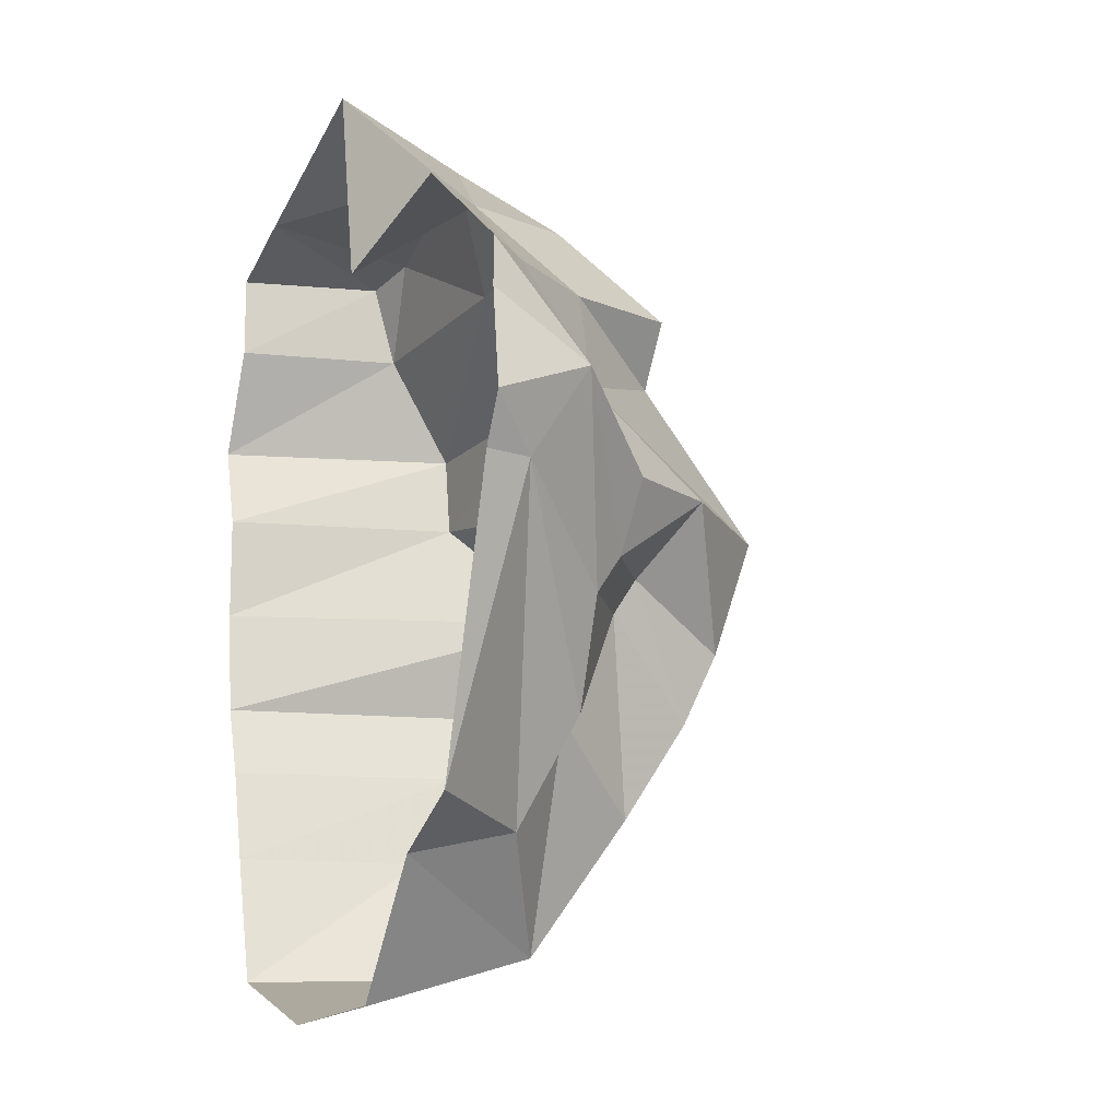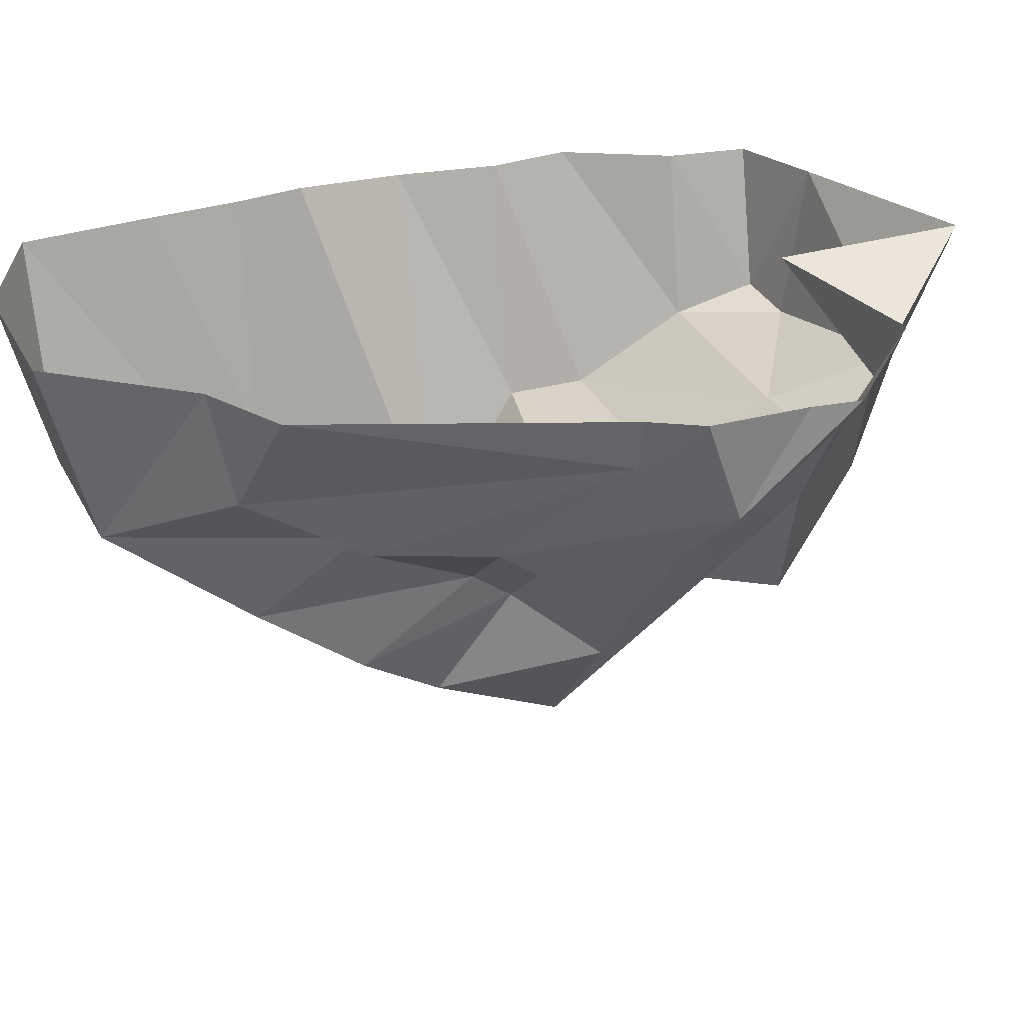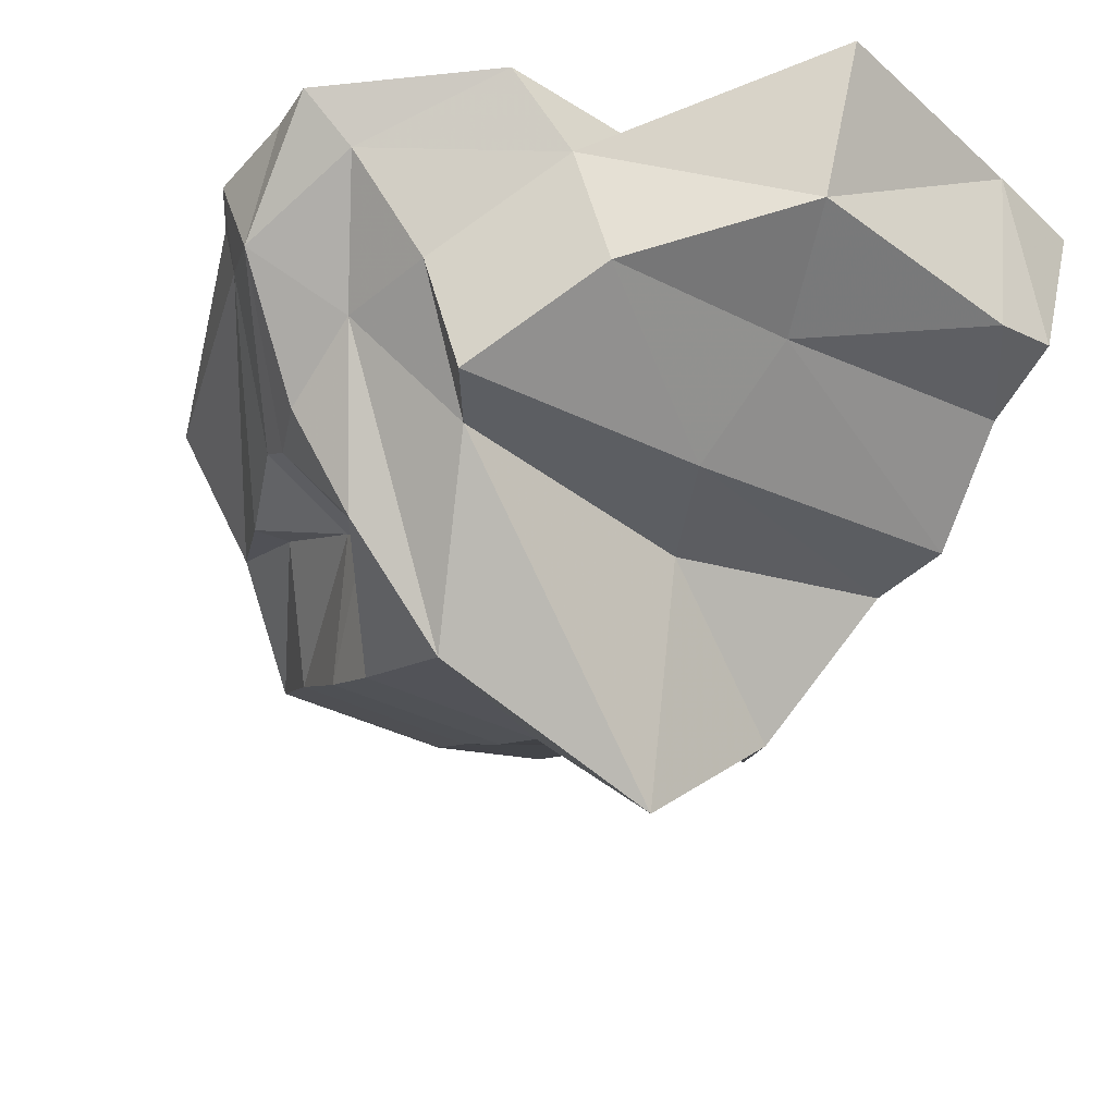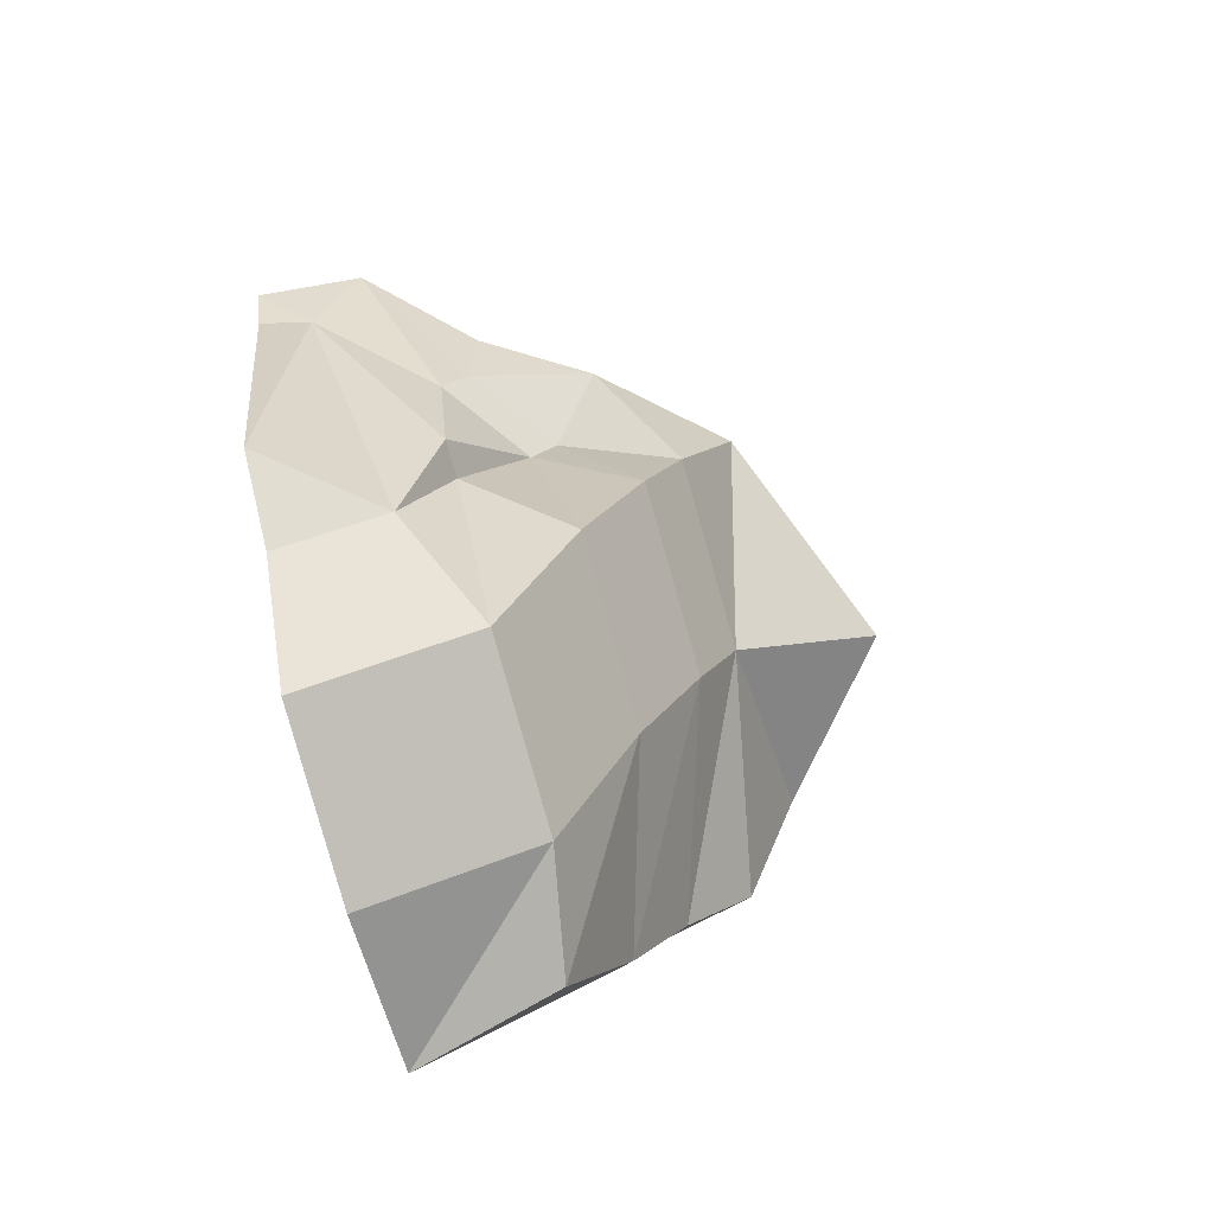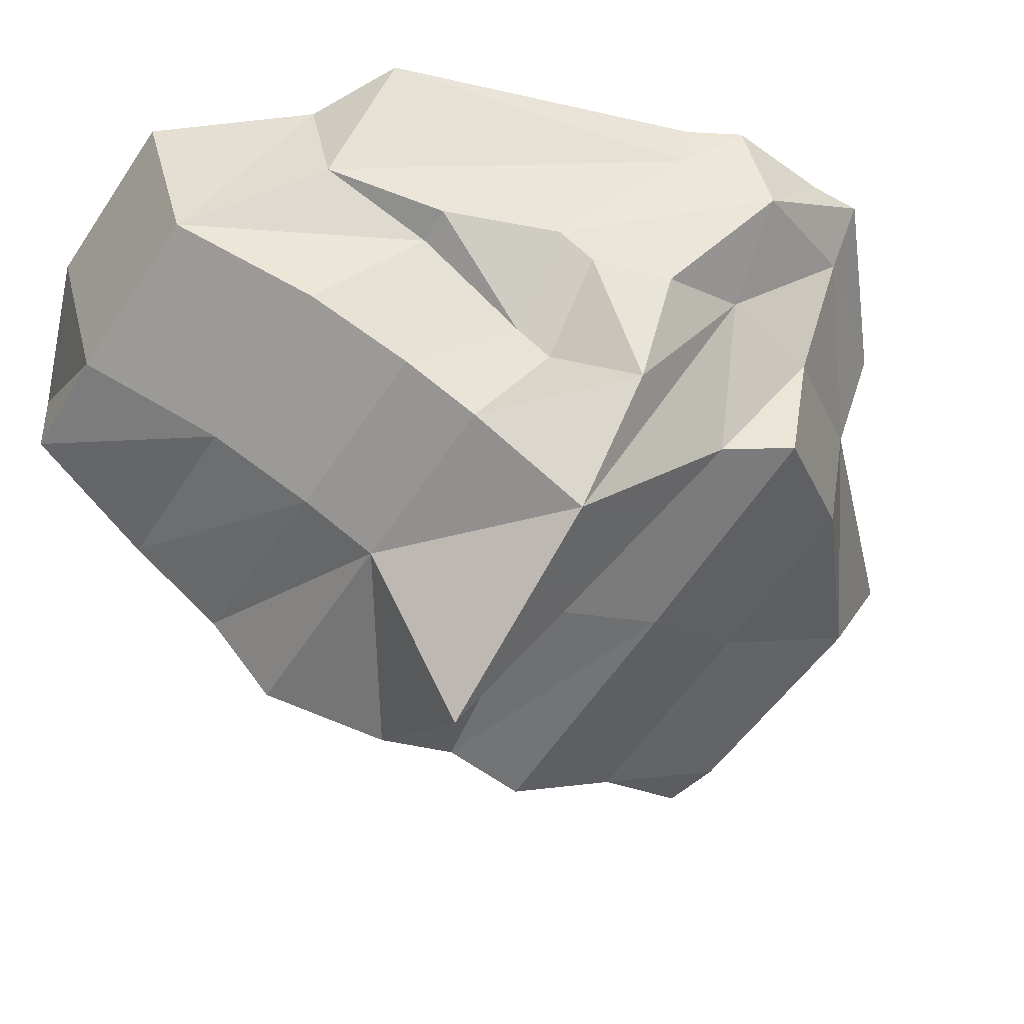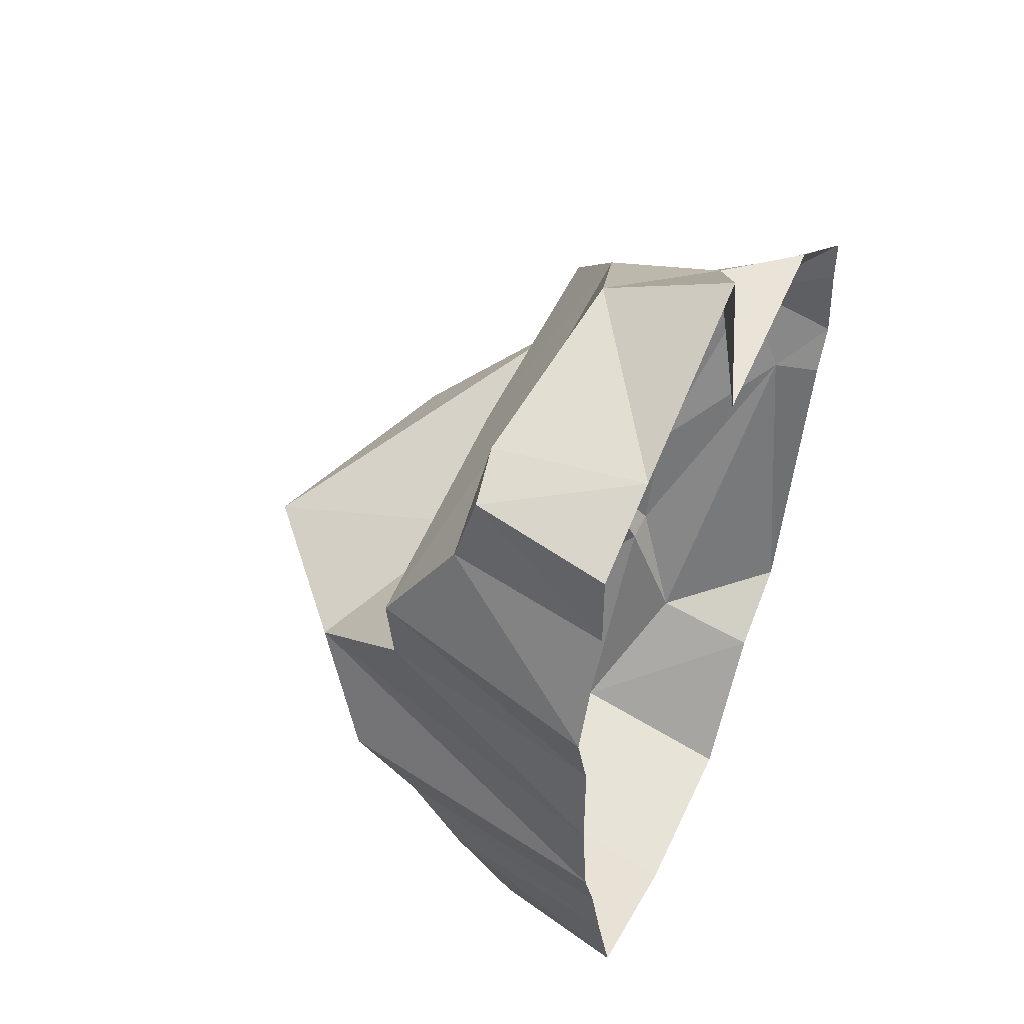
<metadata>
{"format":"obj","ext":"obj","renderer":"f3d","projection":"perspective","resolution":1024,"background":"white","views":[{"elev":-12.6,"azim":-116.0,"up":"+Z"},{"elev":25.5,"azim":-107.4,"up":"+Y"},{"elev":-37.5,"azim":-29.2,"up":"+Y"},{"elev":-79.5,"azim":-74.1,"up":"+Z"},{"elev":-58.4,"azim":-119.5,"up":"+Y"},{"elev":49.7,"azim":114.7,"up":"+Z"}]}
</metadata>
<code>
v -0.04688 -0.04688 0.2109
v 0.07031 0 0.3203
v 0.04688 0 0.1875
v -0.08594 0 0.2109
v -0.1484 -0.03125 0.1406
v -0.1016 -0.09375 0.1406
v -0.1172 -0.09375 0.07812
v -0.1797 -0.0625 0.07031
v -0.125 -0.125 0.02344
v -0.08594 -0.1875 0.02344
v -0.1094 -0.1172 -0.02344
v -0.05469 -0.1562 -0.02344
v -0.03125 -0.2266 -0.0625
v -0.02344 -0.2578 0.01562
v -0.05469 -0.1641 0.1016
v -0.07812 -0.1641 0.1406
v -0.02344 -0.1172 0.2109
v 0.07031 -0.08594 0.2812
v 0.2031 0 0.2734
v 0.2031 -0.1016 0.2578
v 0.2422 -0.09375 0.25
v 0.2656 0 0.25
v 0.2656 0 0.1953
v 0.2422 -0.1094 0.1953
v 0.2969 0 0.125
v 0.25 -0.1562 0.125
v 0.2812 0 0.07031
v 0.2422 -0.1562 0.07031
v 0.2812 0 0
v 0.2031 -0.2344 0
v 0.2734 0 -0.07031
v 0.2344 -0.1953 -0.07031
v 0.2578 0 -0.1172
v 0.2266 -0.1562 -0.1172
v 0.2422 0 -0.1797
v 0.2188 -0.125 -0.1797
v 0.2188 0 -0.2656
v 0.1953 -0.09375 -0.2656
v 0.1172 -0.1094 -0.2656
v 0.1172 0 -0.2969
v 0 0 -0.2891
v 0 -0.1094 -0.2578
v -0.0625 0 -0.2031
v -0.0625 -0.07031 -0.1875
v -0.1172 0 -0.1719
v -0.1641 -0.03125 0.01562
v -0.1719 0 0.01562
v -0.08594 -0.1016 -0.1172
v -0.1094 -0.1016 -0.04688
v -0.1875 0 0.04688
v -0.1797 0 0.1094
v -0.1797 0 0.1406
v -0.05469 -0.1406 -0.04688
v -0.0625 -0.1016 -0.1172
v -0.02344 -0.1641 -0.1719
v -0.03125 -0.2031 -0.1094
v 0.08594 -0.2031 -0.1172
v 0.08594 -0.2266 -0.07031
v 0.1172 -0.3125 0.007812
v 0.1094 -0.1641 0.05469
v 0.07812 -0.1641 0.1328
v 0.09375 -0.1172 0.2031
v 0.09375 -0.1641 -0.1797
f 1 2 3
f 1 3 2
f 10 11 12
f 10 12 13
f 10 13 14
f 10 14 7
f 7 14 15
f 7 15 6
f 6 15 16
f 6 16 1
f 1 16 17
f 1 17 18
f 1 18 2
f 2 18 19
f 19 18 20
f 19 20 21
f 19 21 22
f 22 21 23
f 23 21 24
f 23 24 25
f 25 24 26
f 25 26 27
f 27 26 28
f 27 28 29
f 29 28 30
f 29 30 31
f 31 30 32
f 31 32 33
f 33 32 34
f 33 34 35
f 35 34 36
f 35 36 37
f 37 36 38
f 37 38 39
f 37 39 40
f 40 39 41
f 41 39 42
f 41 42 43
f 43 42 44
f 43 44 45
f 53 12 49
f 53 54 55
f 53 55 56
f 53 56 12
f 12 56 13
f 14 59 15
f 15 59 60
f 15 60 16
f 16 60 61
f 54 44 42
f 54 42 55
f 55 42 39
f 55 39 63
f 58 32 30
f 59 30 60
f 60 30 28
f 12 11 49
f 1 3 4
f 1 4 5
f 1 5 6
f 1 6 5
f 1 5 4
f 1 4 3
f 6 5 7
f 6 7 5
f 5 7 8
f 5 8 7
f 7 8 9
f 7 9 10
f 7 10 9
f 7 9 8
f 8 9 11
f 8 11 9
f 9 11 10
f 45 44 46
f 45 46 47
f 45 47 46
f 45 46 44
f 44 46 48
f 44 48 46
f 46 48 49
f 46 49 8
f 46 8 50
f 46 50 47
f 46 47 50
f 46 50 8
f 46 8 49
f 46 49 48
f 51 50 8
f 51 8 52
f 51 52 8
f 51 8 50
f 5 52 8
f 5 8 52
f 5 52 4
f 5 4 52
f 53 49 48
f 53 48 54
f 54 48 44
f 8 49 11
f 8 11 49
f 13 56 57
f 13 57 58
f 13 58 14
f 16 61 17
f 17 61 62
f 17 62 18
f 18 62 20
f 20 62 24
f 20 24 21
f 55 63 56
f 56 63 57
f 57 63 36
f 57 36 34
f 57 34 58
f 58 34 32
f 60 28 61
f 61 28 26
f 61 26 62
f 62 26 24
f 63 39 38
f 63 38 36
f 14 58 59
f 58 30 59

</code>
